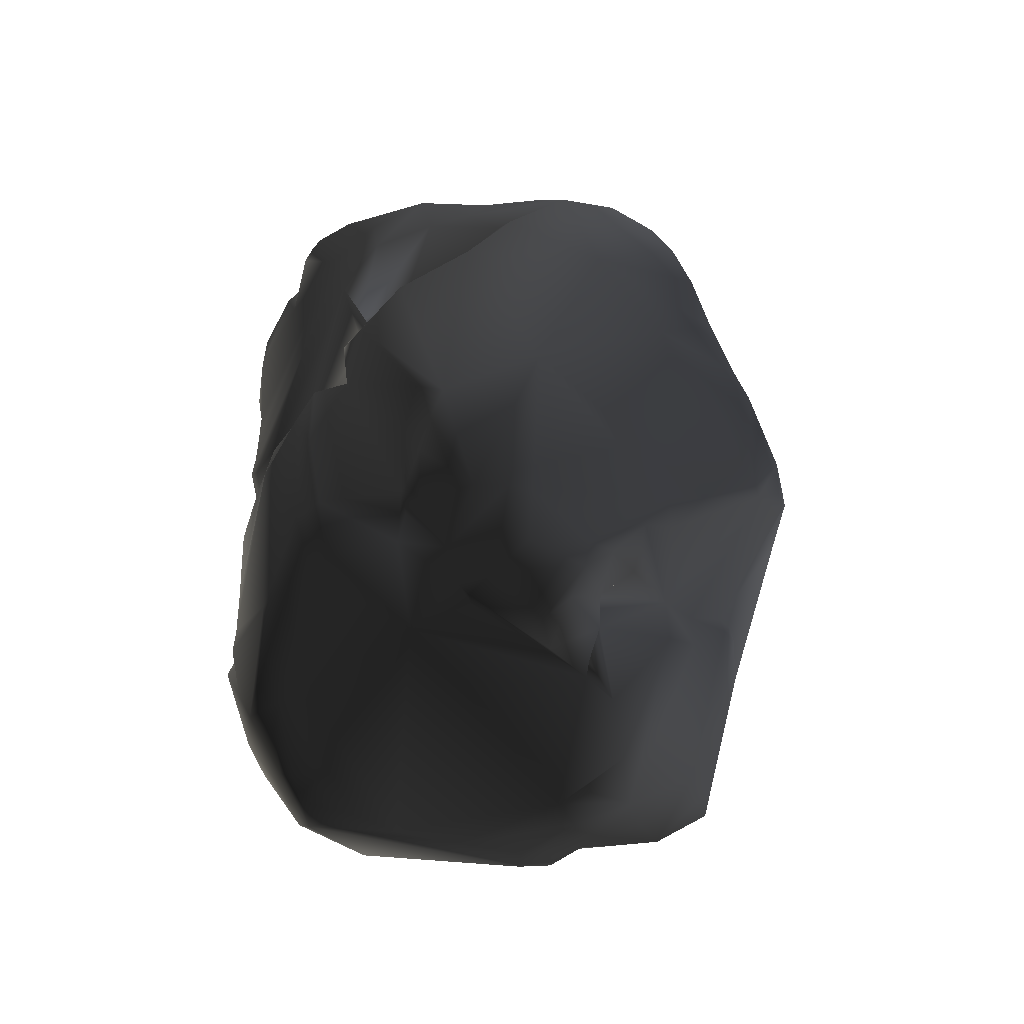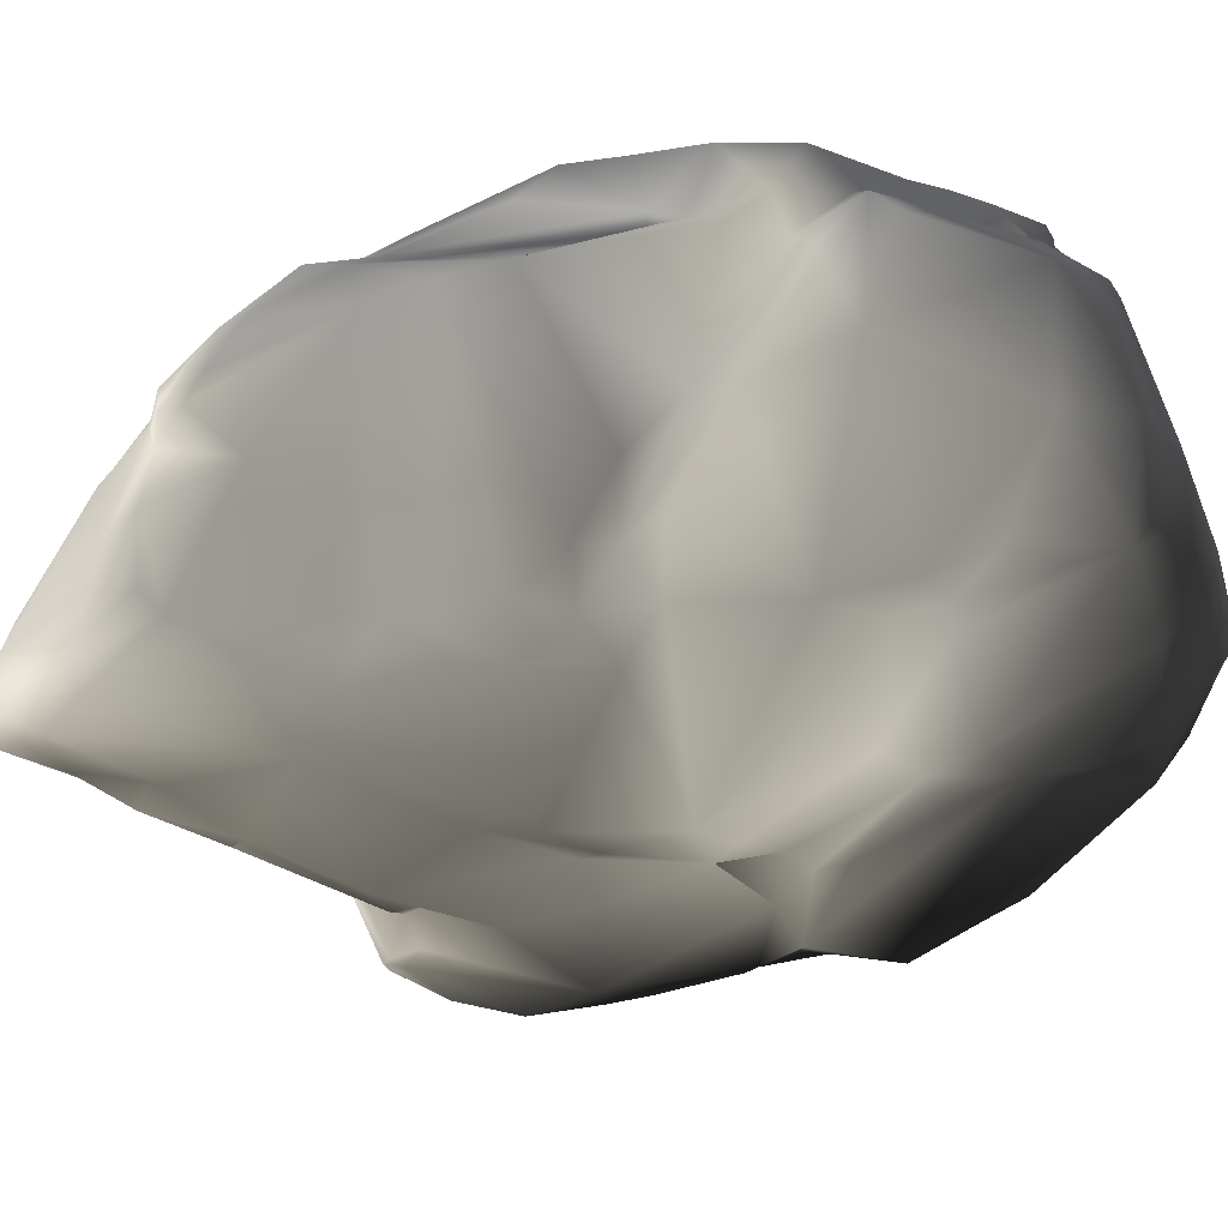
<metadata>
{"format":"obj","ext":"obj","renderer":"f3d","projection":"perspective","resolution":1024,"background":"white","views":[{"elev":-57.4,"azim":114.6,"up":"+Z"},{"elev":-66.5,"azim":96.5,"up":"+Y"}]}
</metadata>
<code>
v 1.287 -0.3977 -2.055
v 0.7756 -0.06289 -2.106
v 0.7384 -0.7142 -2.227
v 1.333 -0.2884 -2.026
v 1.234 0.0797 -1.983
v -0.2159 -0.6248 -2.409
v 0.3048 -0.8057 -2.341
v 0.7223 -0.8641 -2.224
v 0.2788 -1.005 -2.303
v -0.4705 0.2363 -2.331
v -0.4485 -0.3444 -2.395
v -0.6195 0.2647 -2.353
v -0.6547 -0.0752 -2.398
v 0.08791 -1.006 -2.314
v -0.03479 -0.7795 -2.395
v 0.5251 -1.01 -2.198
v 0.1431 0.6768 -2.166
v -0.373 0.6692 -2.264
v -0.4437 0.3813 -2.311
v -0.04579 0.7499 -2.181
v 0.1971 0.7174 -2.112
v 0.4409 0.5944 -2.234
v 0.2556 0.8106 -1.934
v 0.8379 0.3077 -2.083
v 0.6461 0.8132 -2.158
v 0.4529 0.9018 -1.93
v 0.639 0.6443 -2.247
v 0.9711 0.5158 -2.171
v 0.7389 0.9329 -2.063
v 0.6509 1.066 -1.886
v 0.8122 0.9942 -1.972
v 1.002 0.7272 -2.049
v 1.159 0.8263 -1.856
v 1.239 0.7236 -1.851
v 1.04 0.2697 -1.885
v 1.327 0.5594 -1.87
v 1.355 0.2607 -1.87
v 1.286 0.1455 -1.821
v 0.8711 0.2581 -1.996
v 0.7419 0.2729 -2.015
v 1.327 0.5594 -1.87
v 1.424 0.9917 -0.9652
v 1.239 0.7236 -1.851
v 1.159 0.8263 -1.856
v 1.613 0.5043 -1.288
v 1.573 0.4166 -1.455
v 0.5789 1.366 -1.431
v 0.8122 0.9942 -1.972
v 0.6129 1.243 -1.695
v 0.4303 1.342 -1.527
v 0.6509 1.066 -1.886
v 1.795 0.7135 -0.1272
v 1.363 1.354 0.03387
v 1.909 0.356 -0.4896
v 0.8214 1.523 -0.08074
v 0.4889 1.735 0.389
v 0.7294 1.718 0.5806
v 0.8585 1.659 0.836
v 0.3509 1.799 -0.01354
v 0.1357 1.76 -0.9505
v 0.2567 1.839 -0.1893
v -0.03833 1.867 -0.528
v 0.05785 1.751 -0.9497
v -0.1193 1.83 -0.7047
v 0.3954 1.521 -1.3
v -0.2116 1.781 -0.7791
v 1.423 1.173 0.8996
v 0.9063 1.56 1.106
v 1.722 0.9536 0.208
v 1.62 0.8293 0.4183
v 1.509 0.5658 1.048
v 1.377 0.9893 1.15
v 1.102 1.377 1.224
v 0.866 1.5 1.306
v 0.7457 1.369 1.63
v 0.7703 1.455 1.451
v 0.6267 1.377 1.634
v 0.395 1.302 1.727
v 0.4992 1.088 1.872
v 0.6387 0.6149 2.083
v 1.442 0.642 1.258
v 1.167 -0.01934 1.927
v 0.7517 0.2087 2.231
v 0.8118 -0.09377 2.287
v 1.17 -0.3683 1.955
v 0.8695 -0.1859 2.253
v 1.597 0.2793 1.311
v 1.245 -0.1003 1.941
v 1.353 -0.7026 1.847
v 1.54 -0.2944 1.615
v 1.469 -0.5508 1.73
v 1.253 -0.6759 1.896
v 1.195 -0.7038 1.886
v 1.574 -0.255 1.495
v 1.667 -0.01905 1.086
v 1.65 0.006652 0.8212
v 1.666 -0.1846 0.3868
v 1.668 -0.03094 -0.1597
v 1.579 0.3381 0.9572
v 1.679 0.2477 -0.1726
v 1.69 0.04914 -0.3443
v 1.794 -0.04224 -0.6959
v 1.676 0.001698 -0.4943
v 1.587 -0.0358 -0.7536
v 1.738 -0.02801 -1.026
v 1.923 0.1504 -0.8622
v 1.668 0.3685 -1.238
v 1.511 0.2233 -1.341
v 1.511 0.329 -1.635
v 1.408 0.2018 -1.743
v 1.361 0.1525 -1.722
v 1.286 0.1455 -1.821
v 1.355 0.2607 -1.87
v 1.17 -0.3683 1.955
v 0.8889 -0.9712 2.139
v 0.8695 -0.1859 2.253
v 1.195 -0.7038 1.886
v 1.071 -1.016 1.928
v 0.4861 -0.9767 2.606
v 0.5431 -0.7716 2.562
v 0.3918 -0.2988 2.397
v 0.8118 -0.09377 2.287
v 0.7517 0.2087 2.231
v 0.6387 0.6149 2.083
v 0.4992 1.088 1.872
v -0.1358 -0.203 2.253
v -0.6834 -0.06217 1.988
v -0.1741 -0.5143 2.405
v -0.01382 -0.7057 2.566
v -0.5857 -0.2074 2.065
v -0.8919 0.01729 1.822
v 0.2468 -0.7806 2.665
v 0.0293 -0.8378 2.626
v -1.021 0.1468 1.566
v -1.143 -0.1156 1.448
v -0.7774 0.577 1.487
v -0.8831 0.8346 1.49
v -0.8237 0.8687 1.455
v -1.205 0.6918 1.496
v -1.376 0.6204 1.506
v -1.568 0.5403 1.492
v -0.668 0.7987 1.329
v -0.7276 0.9103 1.23
v -0.2873 1.158 1.498
v -0.1889 0.8799 1.644
v -0.08619 1.23 1.541
v 0.395 1.302 1.727
v -0.5452 0.5869 1.651
v -1.438 -0.3468 1.324
v -1.242 -0.005768 1.504
v -1.58 -0.1324 1.389
v -1.708 0.03564 1.39
v -1.113 0.1414 1.541
v -1.768 0.2487 1.426
v -1.708 0.4138 1.459
v 0.676 -1.356 1.19
v 1.582 -0.3525 1.031
v 0.6469 -1.37 1.009
v 0.6195 -1.384 0.7739
v 1.18 -0.8719 1.5
v 0.7461 -1.379 1.838
v 0.6148 -1.449 1.593
v 0.4887 -1.467 2.21
v 0.6605 -1.389 2.226
v 0.847 -1.299 1.936
v 1.071 -1.016 1.928
v 1.195 -0.7038 1.886
v 1.375 -0.711 1.736
v 1.353 -0.7026 1.847
v 1.253 -0.6759 1.896
v 1.464 -0.6039 1.651
v 1.469 -0.5508 1.73
v 1.54 -0.2944 1.615
v 1.574 -0.255 1.495
v 1.667 -0.01905 1.086
v 1.642 -0.2605 0.7008
v 1.666 -0.1846 0.3868
v 1.042 -0.9216 0.01566
v 1.178 -0.6447 -0.2761
v 1.676 0.001698 -0.4943
v 1.587 -0.0358 -0.7536
v 1.69 0.04914 -0.3443
v 1.668 -0.03094 -0.1597
v 1.627 -0.3176 -0.8446
v 1.246 -0.7944 -0.4606
v 1.394 -0.7208 -0.9995
v 0.5325 -1.383 -0.6999
v 0.563 -1.341 -1.105
v 0.4106 -1.363 -0.9588
v 0.4445 -1.339 -1.235
v 1.019 -0.8545 -1.728
v 1.482 -0.4042 -1.795
v 0.7544 -1.15 0.04449
v 1.728 -0.3415 -1.222
v 1.684 -0.2531 -1.383
v 1.79 -0.1963 -1.088
v 1.738 -0.02801 -1.026
v 0.8771 -1.13 -0.1489
v 0.5877 -1.392 -0.1034
v 0.5504 -1.32 0.2444
v 0.8 -1.221 0.2328
v 0.6684 -1.359 0.4986
v 1.251 -0.5706 -2.005
v 1.287 -0.3977 -2.055
v 0.7384 -0.7142 -2.227
v 1.333 -0.2884 -2.026
v 0.952 -0.8493 -2.065
v 0.7223 -0.8641 -2.224
v 0.5223 -1.179 -1.959
v 0.5251 -1.01 -2.198
v 0.6447 -1.283 -1.442
v 0.5201 -1.284 -1.67
v 1.511 -0.2546 -1.767
v 1.234 0.0797 -1.983
v 1.361 0.1525 -1.722
v 1.511 0.2233 -1.341
v 1.286 0.1455 -1.821
v -1.418 0.4591 -1.752
v -1.015 0.1569 -2.067
v -1.051 0.4938 -2.007
v -0.7571 0.5452 -2.185
v -0.6195 0.2647 -2.353
v -0.6919 0.5498 -2.226
v -0.4705 0.2363 -2.331
v -0.4437 0.3813 -2.311
v -0.373 0.6692 -2.264
v -0.9831 -0.03795 -2.172
v -0.836 -0.1633 -2.275
v -0.6547 -0.0752 -2.398
v -0.4485 -0.3444 -2.395
v -0.1311 -1.129 -2.214
v -0.2159 -0.6248 -2.409
v -0.03479 -0.7795 -2.395
v 0.08791 -1.006 -2.314
v 0.2788 -1.005 -2.303
v -0.6014 -1.035 -2.009
v -1.23 -0.7347 -1.485
v -1.111 0.003614 -1.927
v -0.2586 -1.276 -1.991
v -1.238 -0.06301 -1.755
v -1.362 -0.3054 -1.606
v -1.527 -0.4795 -0.9764
v -1.514 0.3751 -1.6
v -1.567 0.7222 -1.49
v 0.2734 -1.093 -2.22
v 0.5251 -1.01 -2.198
v 0.5223 -1.179 -1.959
v -1.732 -0.01584 -1.049
v -1.743 0.6547 -0.9006
v -1.888 0.3133 -0.5452
v -1.848 0.5866 -0.5255
v -1.885 0.5186 -0.4121
v -1.456 -0.2989 -1.342
v -1.803 -0.06936 -0.5058
v -1.856 0.1059 -0.4178
v -1.956 0.241 -0.3142
v -2.041 0.4108 0.1265
v -2.091 0.2304 0.2167
v -2.064 0.4744 0.4706
v -1.95 0.1096 -0.2278
v -1.836 -0.04815 -0.2954
v -1.322 -0.8358 -0.4874
v -1.505 -0.5153 -0.8193
v -1.484 -0.76 -0.9434
v -1.308 -0.7686 -1.281
v -0.2414 -1.553 -1.419
v -1.158 -1.106 -0.506
v -0.5512 -1.547 -0.7249
v -0.9469 -1.113 -0.4102
v -1.605 -0.5396 0.4125
v -0.8913 -1.082 0.313
v -0.5739 -1.386 -0.1834
v -0.3741 -1.274 -1.908
v -0.6541 -1.076 0.3873
v -0.7051 -1.115 1.246
v -0.3293 -1.354 0.7598
v 0.09766 -1.437 1.391
v -0.5849 -1.511 -0.5801
v -0.9678 -1.021 0.7596
v -0.9525 -0.764 1.011
v -1.174 -0.8409 1.008
v -0.3864 -1.119 1.737
v -0.09593 -1.138 2.013
v 0.2966 -1.383 2.4
v 0.4887 -1.467 2.21
v 0.6148 -1.449 1.593
v 0.3844 -1.455 1.197
v 0.676 -1.356 1.19
v 0.6469 -1.37 1.009
v -0.2476 -1.407 0.5238
v 0.01288 -1.148 2.385
v 0.1385 -1.099 2.696
v -1.255 -0.6172 1.144
v -1.099 -0.5708 1.186
v -1.438 -0.3468 1.324
v -1.143 -0.1156 1.448
v -0.6806 -0.6022 1.882
v -0.5857 -0.2074 2.065
v -0.8919 0.01729 1.822
v -0.9327 -0.8623 1.212
v -0.1674 -0.7525 2.366
v -0.1741 -0.5143 2.405
v -0.01382 -0.7057 2.566
v 0.0293 -0.8378 2.626
v -0.07713 -1.024 2.377
v -0.2363 -1.065 2.152
v -0.6806 -0.6022 1.882
v -0.09426 -1.083 2.091
v -1.708 0.4138 1.459
v -1.491 0.7315 1.331
v -1.568 0.5403 1.492
v -1.376 0.6204 1.506
v -1.205 0.6918 1.496
v -1.061 0.8639 1.447
v -0.8831 0.8346 1.49
v -0.8237 0.8687 1.455
v -0.8932 0.9862 1.3
v -0.7276 0.9103 1.23
v -1.749 0.7507 0.8956
v -1.722 0.8161 0.6537
v -1.211 1.127 0.2799
v -1.38 1.041 -0.03117
v -0.8386 1.069 1.076
v -1.036 1.441 0.1734
v -0.8531 1.574 -0.09107
v -1.094 1.152 -0.9466
v -0.723 1.26 -0.9549
v -0.7904 1.55 0.3213
v -0.8849 1.269 0.9635
v -0.9992 1.316 0.5693
v -0.7993 1.417 0.7742
v -0.7953 1.225 1.11
v -0.5321 1.26 1.293
v -0.2873 1.158 1.498
v -0.5441 1.318 1.222
v -0.08619 1.23 1.541
v 0.395 1.302 1.727
v 0.6267 1.377 1.634
v 0.7703 1.455 1.451
v 0.7294 1.718 0.5806
v 0.4889 1.735 0.389
v 0.3509 1.799 -0.01354
v 0.8585 1.659 0.836
v 0.9063 1.56 1.106
v 0.866 1.5 1.306
v -0.7904 1.55 0.3213
v 0.2567 1.839 -0.1893
v -0.03833 1.867 -0.528
v -0.6863 1.668 -0.1261
v -0.2557 1.823 -0.635
v -0.1193 1.83 -0.7047
v -0.2116 1.781 -0.7791
v -0.5646 1.251 -1.062
v 0.05785 1.751 -0.9497
v -0.3638 1.139 -1.242
v -0.04501 1.099 -1.479
v 0.4303 1.342 -1.527
v 0.6129 1.243 -1.695
v 0.393 1.08 -1.744
v 0.6509 1.066 -1.886
v 0.4529 0.9018 -1.93
v -0.3541 1.143 -1.514
v 0.3694 0.8488 -1.76
v 0.2556 0.8106 -1.934
v 0.2698 0.8224 -1.779
v -0.06881 1.097 -1.789
v -0.04579 0.7499 -2.181
v 0.1971 0.7174 -2.112
v -0.373 0.6692 -2.264
v -0.7571 0.5452 -2.185
v -0.6919 0.5498 -2.226
v -1.196 0.7855 -1.571
v -1.051 0.4938 -2.007
v -1.418 0.4591 -1.752
v -0.5924 1.264 -1.154
v -1.127 1.018 -1.217
v -0.7728 1.261 -1.018
v -1.409 0.8186 -1.46
v -1.567 0.7222 -1.49
v -1.743 0.6547 -0.9006
v -1.848 0.5866 -0.5255
v -1.837 0.6078 -0.3347
v -1.885 0.5186 -0.4121
v -2.064 0.4744 0.4706
v -2.041 0.4108 0.1265
v -1.947 0.577 0.7467
v -1.917 0.3835 1.058
v -1.863 0.2449 1.29
v -1.768 0.2487 1.426
v -1.708 0.03564 1.39
v -1.863 0.2449 1.29
v -1.768 0.2487 1.426
v -1.934 0.09548 1.138
v -1.917 0.3835 1.058
v -1.58 -0.1324 1.389
v -1.462 -0.3925 1.258
v -2.03 0.04986 0.8012
v -2.115 0.233 0.4408
v -1.386 -0.6677 0.948
v -0.4406 -1.343 -0.1169
v 0.5325 -1.383 -0.6999
v 0.4106 -1.363 -0.9588
v 0.5877 -1.392 -0.1034
v -0.07684 -1.535 -0.8715
v 0.3342 -1.429 0.09308
v 0.5504 -1.32 0.2444
v 0.4195 -1.425 0.4208
v 0.6684 -1.359 0.4986
v 0.6195 -1.384 0.7739
v 0.3686 -1.493 -1.211
v 0.4445 -1.339 -1.235
v 0.5201 -1.284 -1.67
v -0.08539 -1.589 -1.286
v 0.108 -1.219 -2.048
v -0.3632 -1.37 0.4934
v -0.1736 -1.608 -1.041
v -0.48 -1.432 -0.2799
v -0.5206 -1.447 -0.4761
v -0.5686 -1.214 0.2728
v -0.5739 -1.386 -0.1834
v -0.3031 -1.594 -1.136
v 0.4685 -1.455 0.7635
v 0.4887 -1.467 2.21
v 0.2965 -1.033 2.746
v 0.6605 -1.389 2.226
v 0.2966 -1.383 2.4
v 0.1385 -1.099 2.696
v 0.8201 -1.191 2.133
v 0.847 -1.299 1.936
v 0.1431 0.6768 -2.166
v 0.2556 0.8106 -1.934
v 0.1971 0.7174 -2.112
v -1.534 0.1225 -1.468
v -1.13 1.3 0.3367
g Rock_11_(5)_4771_20
f 1 3 2
f 2 4 1
f 5 4 2
f 6 2 3
f 3 7 6
f 7 3 8
f 8 9 7
f 2 6 10
f 11 10 6
f 12 10 11
f 11 13 12
f 7 9 14
f 14 15 7
f 7 15 6
f 8 16 9
f 2 10 17
f 18 17 10
f 10 19 18
f 17 18 20
f 20 21 17
f 17 23 22
f 24 17 22
f 22 23 25
f 25 23 26
f 24 22 27
f 25 27 22
f 27 28 24
f 28 27 29
f 29 27 25
f 26 29 25
f 29 26 30
f 30 31 29
f 32 29 31
f 29 32 28
f 31 33 32
f 32 33 34
f 34 28 32
f 28 34 35
f 34 36 35
f 35 36 37
f 38 35 37
f 35 38 5
f 5 39 35
f 28 35 39
f 2 39 5
f 39 24 28
f 24 39 40
f 39 2 40
f 17 40 2
f 40 17 24
f 41 43 42
f 42 43 44
f 42 45 41
f 41 45 46
f 42 44 47
f 47 44 48
f 48 49 47
f 47 49 50
f 48 51 49
f 45 42 52
f 52 42 53
f 52 54 45
f 53 42 55
f 53 55 56
f 56 57 53
f 53 57 58
f 56 55 59
f 59 55 60
f 60 61 59
f 62 61 60
f 62 60 63
f 63 64 62
f 65 50 63
f 63 60 65
f 55 65 60
f 64 63 66
f 58 67 53
f 67 58 68
f 53 67 69
f 42 65 55
f 69 67 70
f 70 67 71
f 71 67 72
f 72 67 73
f 68 73 67
f 74 73 68
f 75 73 74
f 72 73 75
f 74 76 75
f 77 75 76
f 77 78 75
f 75 78 79
f 79 80 75
f 81 75 80
f 75 81 72
f 72 81 71
f 80 82 81
f 83 82 80
f 82 83 84
f 84 85 82
f 84 86 85
f 71 81 87
f 87 81 82
f 82 88 87
f 85 88 82
f 89 88 85
f 90 88 89
f 87 88 90
f 89 91 90
f 85 92 89
f 93 92 85
f 94 87 90
f 95 87 94
f 87 95 96
f 96 95 97
f 96 97 98
f 98 99 96
f 96 99 87
f 99 98 100
f 101 100 98
f 100 101 54
f 54 101 102
f 102 101 103
f 102 103 104
f 104 105 102
f 102 105 106
f 102 106 54
f 107 106 105
f 105 108 107
f 46 107 108
f 54 52 100
f 45 54 106
f 106 107 45
f 107 46 45
f 100 70 99
f 69 70 100
f 100 52 69
f 109 46 108
f 108 110 109
f 110 108 111
f 110 111 112
f 112 113 110
f 109 110 113
f 113 41 109
f 46 109 41
f 53 69 52
f 71 99 70
f 87 99 71
f 114 116 115
f 115 117 114
f 118 117 115
f 119 115 116
f 116 120 119
f 116 121 120
f 122 121 116
f 122 123 121
f 123 124 121
f 121 124 125
f 125 126 121
f 125 127 126
f 128 126 127
f 121 126 128
f 128 129 121
f 127 130 128
f 131 130 127
f 121 129 132
f 120 121 132
f 129 133 132
f 127 134 131
f 134 135 131
f 136 134 127
f 134 136 137
f 138 137 136
f 137 139 134
f 134 139 140
f 134 140 141
f 136 142 138
f 143 138 142
f 144 143 142
f 142 145 144
f 145 146 144
f 147 146 145
f 145 125 147
f 127 125 145
f 148 145 142
f 145 148 127
f 127 148 136
f 142 136 148
f 149 135 150
f 150 151 149
f 152 151 150
f 150 153 152
f 153 150 135
f 152 153 154
f 155 154 153
f 153 141 155
f 141 153 134
f 135 134 153
f 156 158 157
f 157 158 159
f 157 160 156
f 156 160 161
f 161 162 156
f 163 162 161
f 161 164 163
f 164 161 165
f 166 165 161
f 161 160 166
f 167 166 160
f 167 160 168
f 157 168 160
f 168 169 167
f 167 169 170
f 169 168 171
f 157 171 168
f 171 172 169
f 171 173 172
f 173 171 174
f 157 174 171
f 157 175 174
f 175 157 176
f 175 176 177
f 178 177 176
f 177 178 179
f 180 177 179
f 179 181 180
f 182 177 180
f 183 177 182
f 184 181 179
f 185 184 179
f 186 184 185
f 186 185 187
f 187 188 186
f 188 187 189
f 189 190 188
f 186 188 191
f 186 191 192
f 185 179 193
f 193 179 178
f 192 194 186
f 195 194 192
f 195 196 194
f 186 194 196
f 181 184 196
f 196 184 186
f 196 197 181
f 197 196 195
f 193 198 185
f 187 185 198
f 198 199 187
f 199 198 193
f 193 200 199
f 200 193 201
f 201 202 200
f 202 201 176
f 176 159 202
f 203 192 191
f 192 203 204
f 205 204 203
f 204 206 192
f 203 207 205
f 207 208 205
f 208 207 209
f 209 210 208
f 191 209 207
f 191 207 203
f 191 211 209
f 209 211 212
f 190 212 211
f 191 188 211
f 211 188 190
f 159 176 157
f 206 214 213
f 215 213 214
f 197 213 215
f 215 216 197
f 214 217 215
f 195 213 197
f 192 213 195
f 213 192 206
f 218 220 219
f 219 220 221
f 222 219 221
f 221 223 222
f 224 222 223
f 223 225 224
f 226 225 223
f 222 227 219
f 228 227 222
f 222 229 228
f 229 230 228
f 231 228 230
f 230 232 231
f 231 232 233
f 233 234 231
f 231 234 235
f 228 231 236
f 228 236 237
f 237 227 228
f 227 237 238
f 236 231 239
f 240 238 237
f 237 241 240
f 242 241 237
f 238 240 218
f 243 218 240
f 218 243 244
f 235 245 231
f 245 235 246
f 246 247 245
f 248 244 243
f 249 244 248
f 248 250 249
f 250 248 242
f 251 249 250
f 250 252 251
f 253 242 248
f 240 253 248
f 240 241 253
f 253 241 242
f 242 254 250
f 255 252 250
f 250 254 255
f 252 255 256
f 257 252 256
f 256 258 257
f 259 257 258
f 258 256 260
f 260 256 255
f 261 255 254
f 255 261 260
f 261 254 262
f 254 263 262
f 262 263 264
f 265 264 263
f 265 236 264
f 264 236 266
f 266 267 264
f 261 262 267
f 264 267 262
f 268 267 266
f 267 269 261
f 270 261 269
f 270 260 261
f 270 269 271
f 269 272 271
f 273 266 236
f 274 271 272
f 271 274 275
f 274 276 275
f 277 275 276
f 269 267 278
f 278 267 268
f 275 279 271
f 270 271 279
f 275 280 279
f 270 279 281
f 281 279 280
f 275 277 282
f 277 283 282
f 283 277 284
f 285 284 277
f 277 286 285
f 287 286 277
f 288 286 287
f 287 289 288
f 287 277 290
f 276 290 277
f 283 284 291
f 291 284 292
f 293 281 280
f 280 294 293
f 295 293 294
f 295 294 296
f 294 297 296
f 296 297 298
f 298 299 296
f 297 294 300
f 297 301 298
f 298 301 302
f 303 302 301
f 301 304 303
f 305 292 304
f 304 301 305
f 291 292 305
f 300 282 297
f 294 280 300
f 301 297 306
f 306 305 301
f 307 282 306
f 306 282 308
f 308 305 306
f 275 282 300
f 280 275 300
f 291 305 308
f 308 283 291
f 282 283 308
f 309 311 310
f 311 312 310
f 310 312 313
f 313 314 310
f 313 315 314
f 314 315 316
f 316 317 314
f 317 316 318
f 310 319 309
f 319 310 314
f 314 320 319
f 320 314 321
f 322 320 321
f 323 321 314
f 314 317 323
f 318 323 317
f 322 321 324
f 322 324 325
f 325 326 322
f 326 325 327
f 325 324 328
f 321 323 329
f 321 329 330
f 330 329 331
f 331 328 330
f 323 318 332
f 332 329 323
f 331 329 332
f 333 332 318
f 318 334 333
f 332 335 331
f 333 335 332
f 333 334 335
f 335 334 336
f 335 336 337
f 337 338 335
f 339 335 338
f 340 335 339
f 340 341 335
f 341 331 335
f 328 331 341
f 341 342 328
f 339 343 340
f 344 343 339
f 339 345 344
f 346 342 347
f 328 347 348
f 348 349 328
f 350 349 348
f 348 351 350
f 350 351 352
f 352 353 350
f 353 352 354
f 350 353 325
f 349 350 325
f 328 349 325
f 327 325 353
f 354 355 353
f 356 355 354
f 354 357 356
f 356 357 358
f 358 359 356
f 359 358 360
f 360 361 359
f 362 355 356
f 363 356 359
f 359 361 363
f 363 361 364
f 356 365 364
f 356 363 365
f 364 365 363
f 364 366 356
f 356 366 362
f 367 366 364
f 364 368 367
f 369 366 367
f 366 369 370
f 370 362 366
f 370 369 371
f 372 362 370
f 372 370 373
f 373 374 372
f 375 362 372
f 355 362 375
f 372 376 375
f 375 376 377
f 326 377 376
f 378 372 374
f 376 378 326
f 376 372 378
f 374 379 378
f 326 378 379
f 380 326 379
f 380 381 326
f 326 381 382
f 382 381 383
f 384 382 383
f 383 385 384
f 382 384 320
f 382 322 326
f 322 382 320
f 386 320 384
f 387 386 384
f 386 387 309
f 309 387 388
f 388 389 309
f 309 319 386
f 386 319 320
f 390 392 391
f 391 393 390
f 394 393 391
f 393 395 390
f 395 393 396
f 396 295 395
f 396 393 397
f 397 393 394
f 394 259 397
f 398 397 259
f 397 398 260
f 260 270 397
f 399 397 270
f 397 399 396
f 293 295 396
f 396 399 293
f 281 399 270
f 399 281 293
f 258 398 259
f 260 398 258
f 400 402 401
f 401 403 400
f 404 402 400
f 400 403 405
f 406 405 403
f 407 405 406
f 406 408 407
f 407 408 409
f 404 410 402
f 411 402 410
f 411 410 412
f 410 247 412
f 413 247 410
f 413 410 404
f 247 413 414
f 405 415 400
f 413 266 414
f 239 414 266
f 414 239 231
f 266 413 416
f 404 416 413
f 404 417 416
f 418 416 417
f 278 416 418
f 400 417 404
f 415 419 400
f 400 419 272
f 272 418 417
f 272 417 400
f 278 418 269
f 420 269 418
f 272 419 274
f 276 274 419
f 419 415 276
f 416 278 268
f 421 416 268
f 416 421 266
f 266 421 268
f 290 276 415
f 405 290 415
f 290 405 422
f 290 422 287
f 289 287 422
f 422 409 289
f 407 422 405
f 409 422 407
f 266 273 239
f 239 273 236
f 236 265 237
f 237 265 242
f 263 242 265
f 254 242 263
f 423 425 424
f 426 423 424
f 424 427 426
f 133 427 424
f 119 424 425
f 425 428 119
f 428 425 429
f 429 118 428
f 424 132 133
f 115 428 118
f 428 115 119
f 132 424 120
f 120 424 119
f 430 432 431
f 248 433 240
f 243 433 248
f 240 433 243
f 375 353 355
f 327 353 375
f 375 377 327
f 326 327 377
f 328 324 434
f 434 324 321
f 434 330 328
f 330 434 321
f 42 47 65
f 50 65 47
f 178 201 193
f 176 201 178
f 218 219 238
f 238 219 227
f 414 245 247
f 231 245 414

</code>
